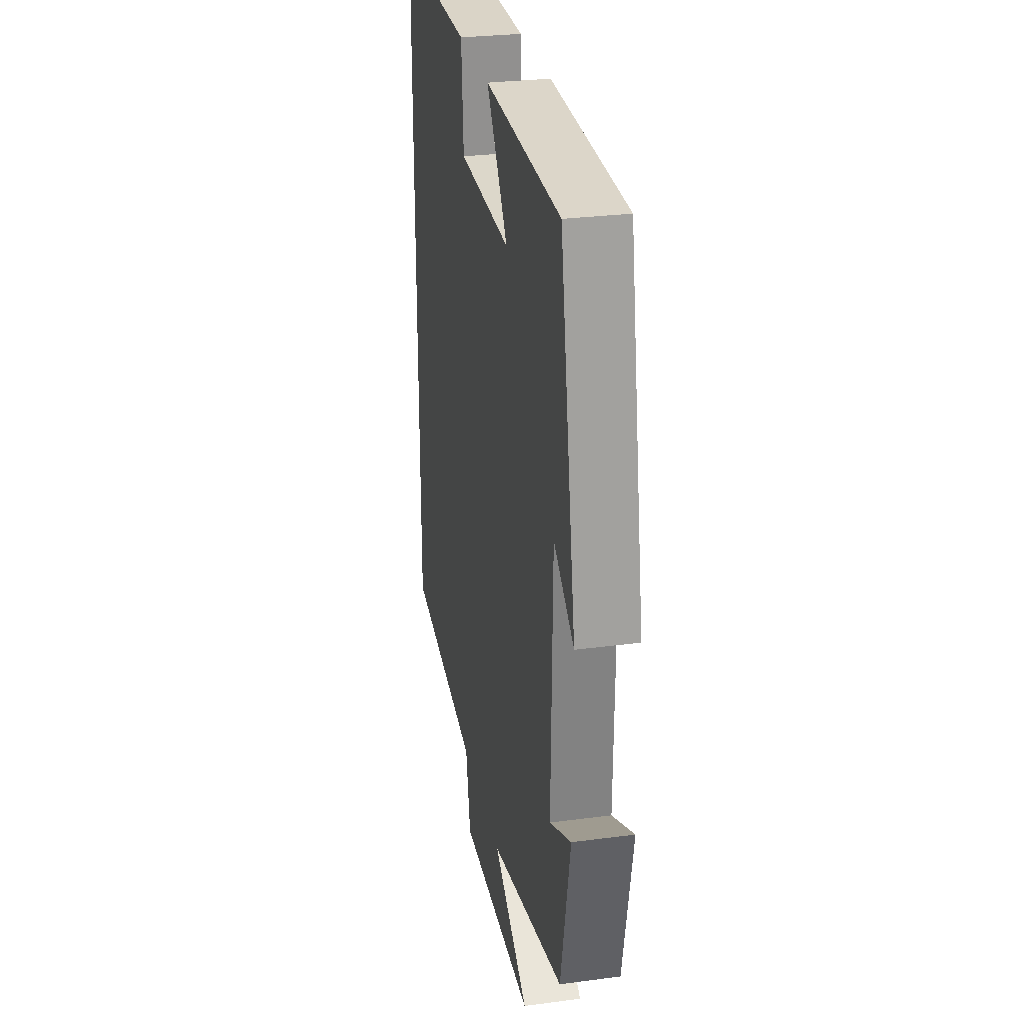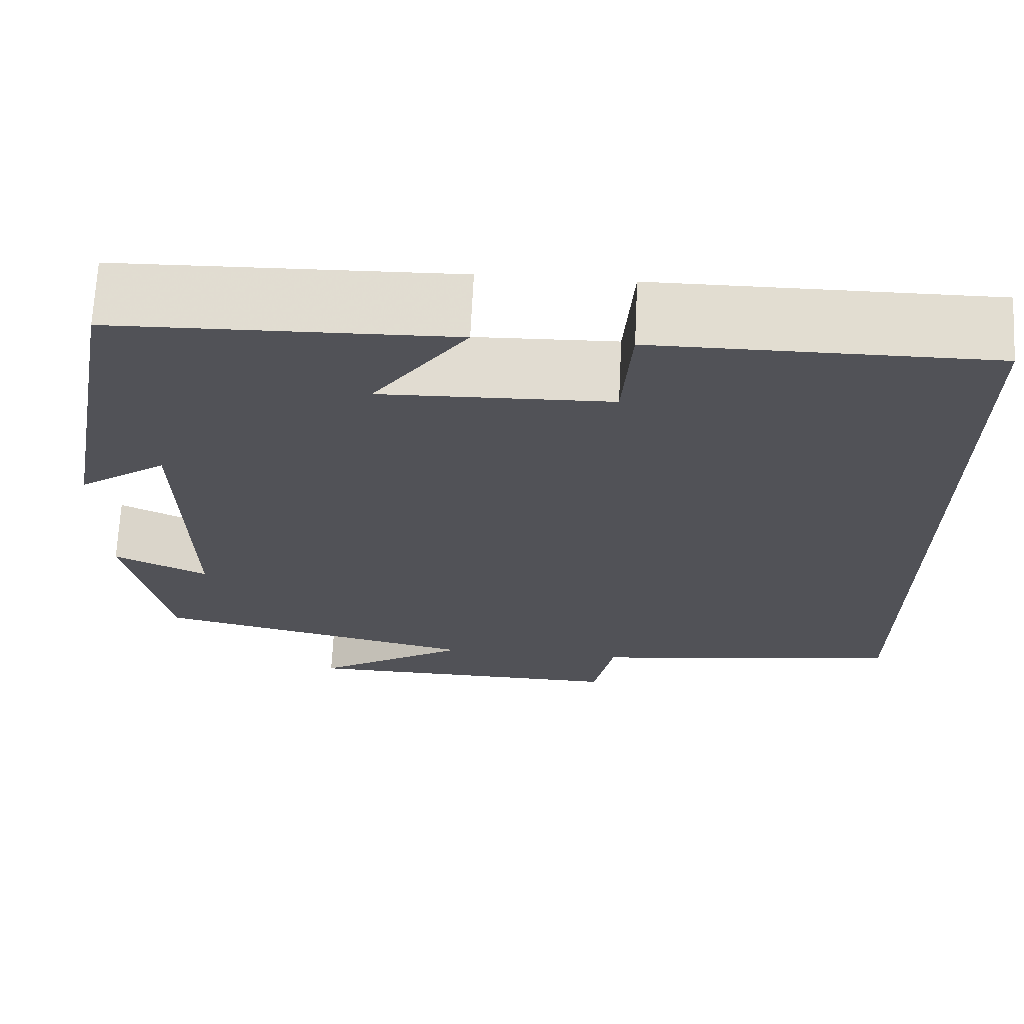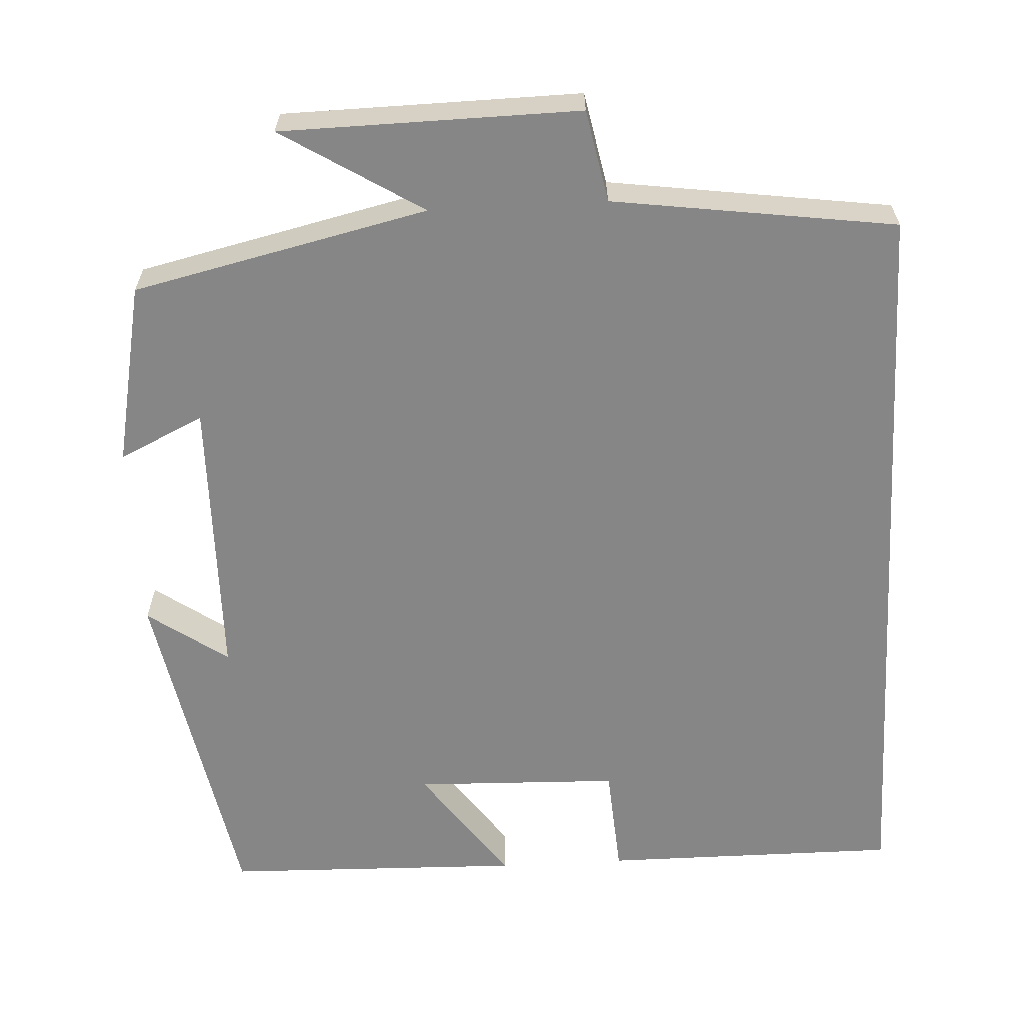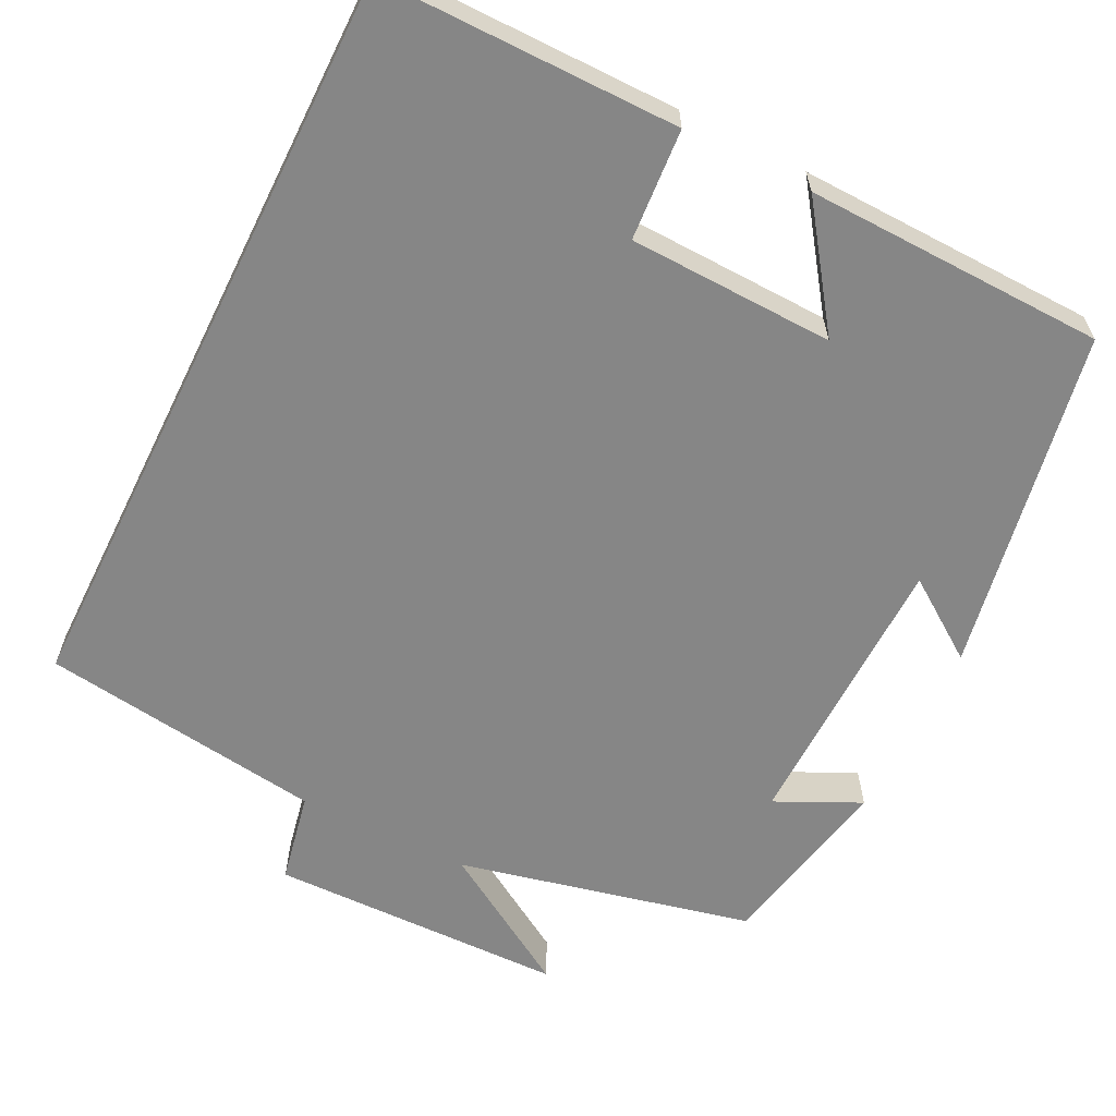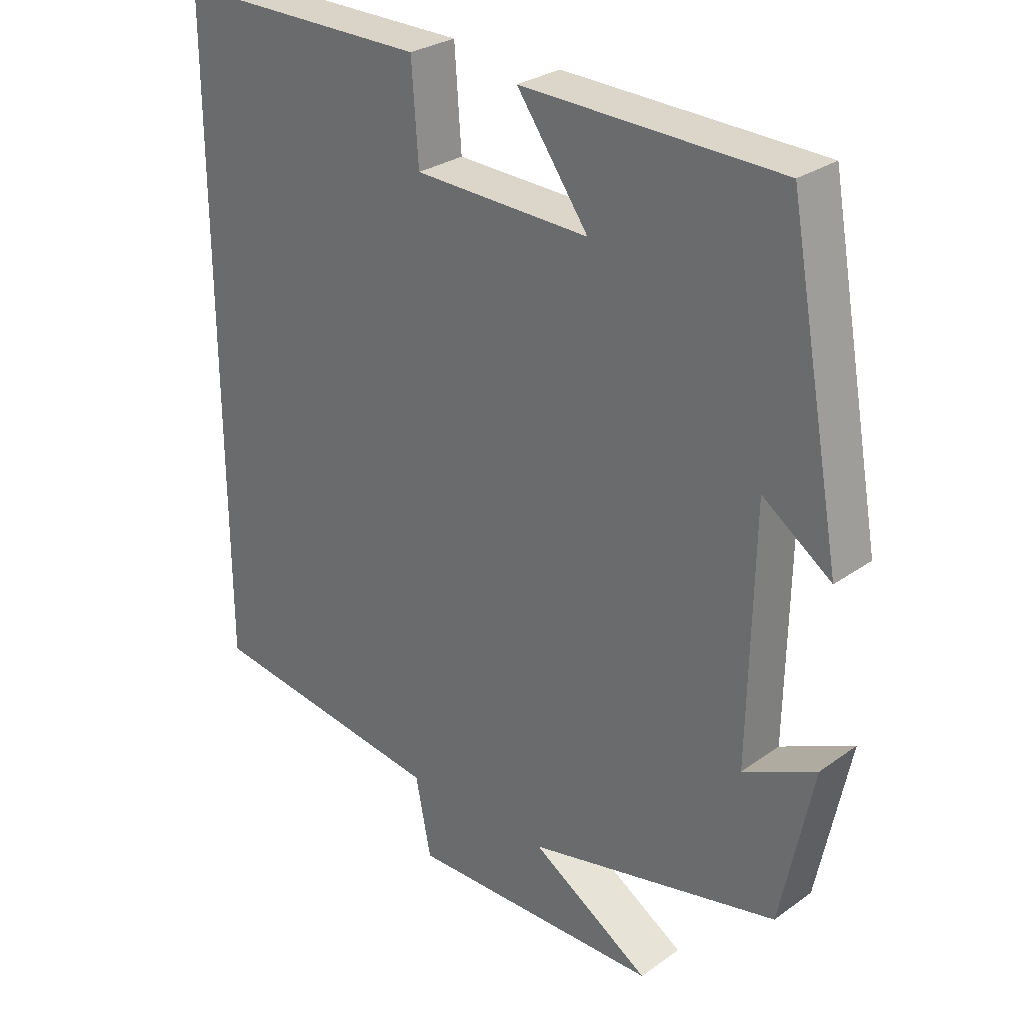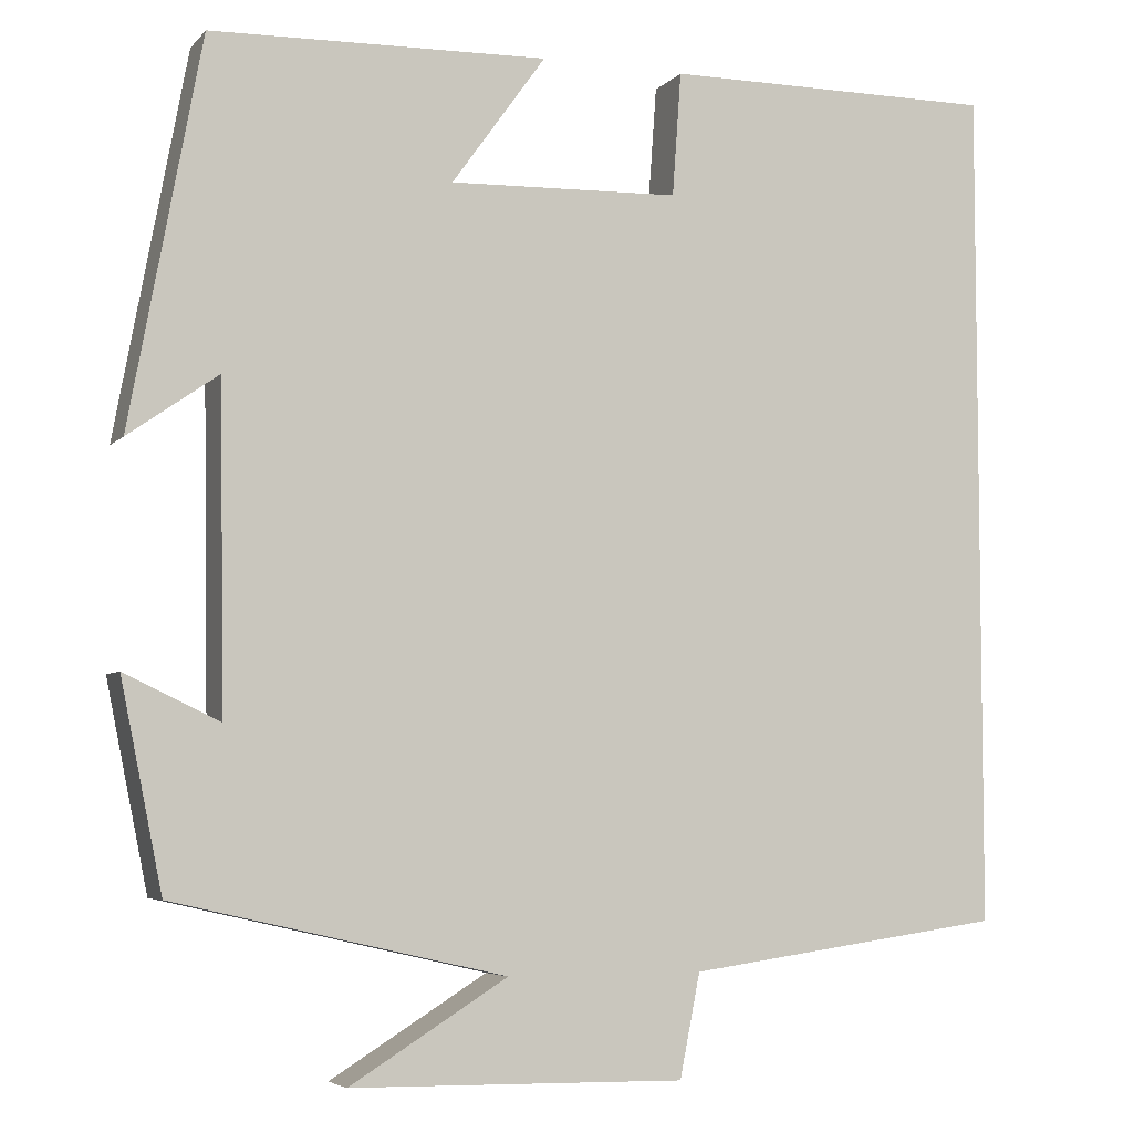
<metadata>
{"format":"obj","ext":"obj","renderer":"f3d","projection":"perspective","resolution":1024,"background":"white","views":[{"elev":28.7,"azim":78.8,"up":"+Z"},{"elev":68.5,"azim":-177.2,"up":"+Z"},{"elev":-62.1,"azim":-176.9,"up":"+Y"},{"elev":-62.2,"azim":-26.4,"up":"+Y"},{"elev":28.6,"azim":43.3,"up":"+Z"},{"elev":-5.3,"azim":158.6,"up":"+Z"}]}
</metadata>
<code>
v -0.5 0.07 0.501
v -0.124 0.07 0.5
v -0.114 0.07 0.36
v 0.146 0.07 0.352
v 0.04 0.07 0.5
v 0.42 0.07 0.49
v 0.5 0.07 0.056
v 0.399 0.07 0.127
v 0.393 0.07 -0.235
v 0.5 0.07 -0.184
v 0.453 0.07 -0.415
v 0.08 0.07 -0.5
v 0.257 0.07 -0.61
v -0.119 0.07 -0.616
v -0.142 0.07 -0.5
v -0.5 0.07 -0.45
v -0.5 0 0.501
v -0.124 0 0.5
v -0.114 0 0.36
v 0.146 0 0.352
v 0.04 0 0.5
v 0.42 0 0.49
v 0.5 0 0.056
v 0.399 0 0.127
v 0.393 0 -0.235
v 0.5 0 -0.184
v 0.453 0 -0.415
v 0.08 0 -0.5
v 0.257 0 -0.61
v -0.119 0 -0.616
v -0.142 0 -0.5
v -0.5 0 -0.45
f 15 16 1 2
f 12 13 14 15
f 9 10 11 12
f 8 9 12 15
f 5 6 7 8
f 4 5 8
f 3 4 8 15
f 2 3 15
f 18 17 32 31
f 31 30 29 28
f 28 27 26 25
f 31 28 25 24
f 24 23 22 21
f 24 21 20
f 31 24 20 19
f 31 19 18
f 1 17 18 2
f 2 18 19 3
f 3 19 20 4
f 4 20 21 5
f 5 21 22 6
f 6 22 23 7
f 7 23 24 8
f 8 24 25 9
f 9 25 26 10
f 10 26 27 11
f 11 27 28 12
f 12 28 29 13
f 13 29 30 14
f 14 30 31 15
f 15 31 32 16
f 16 32 17 1

</code>
